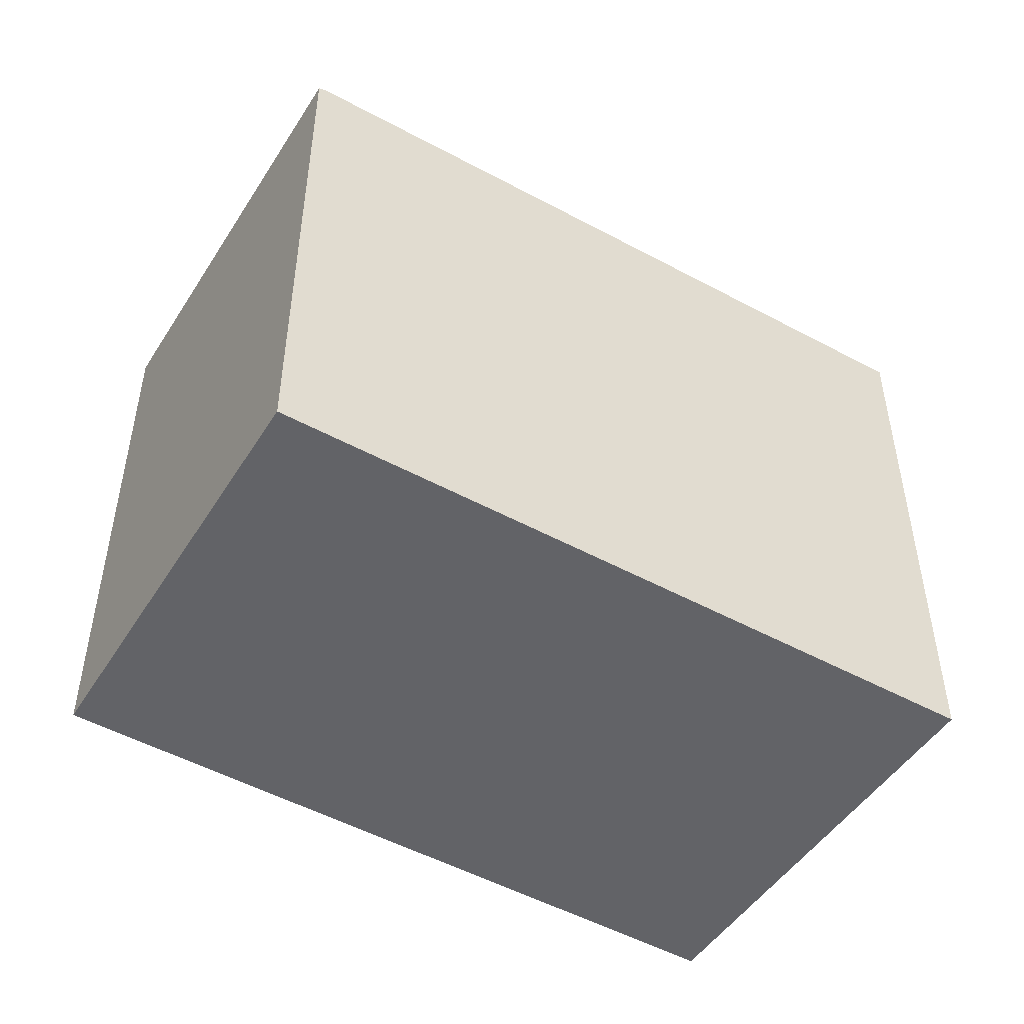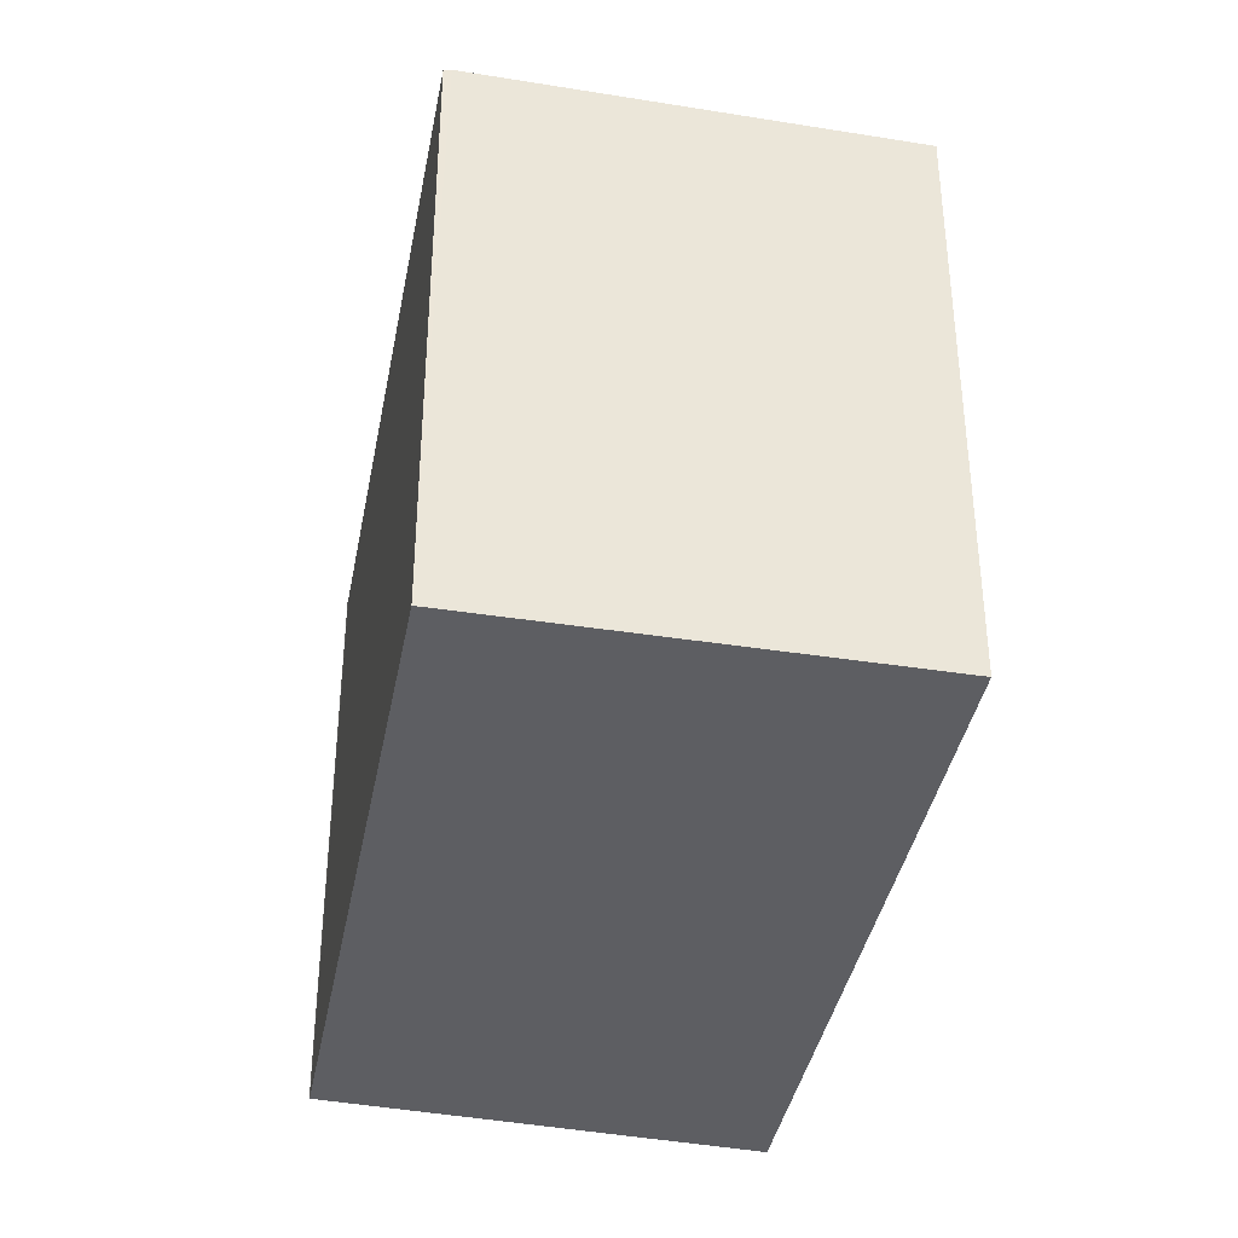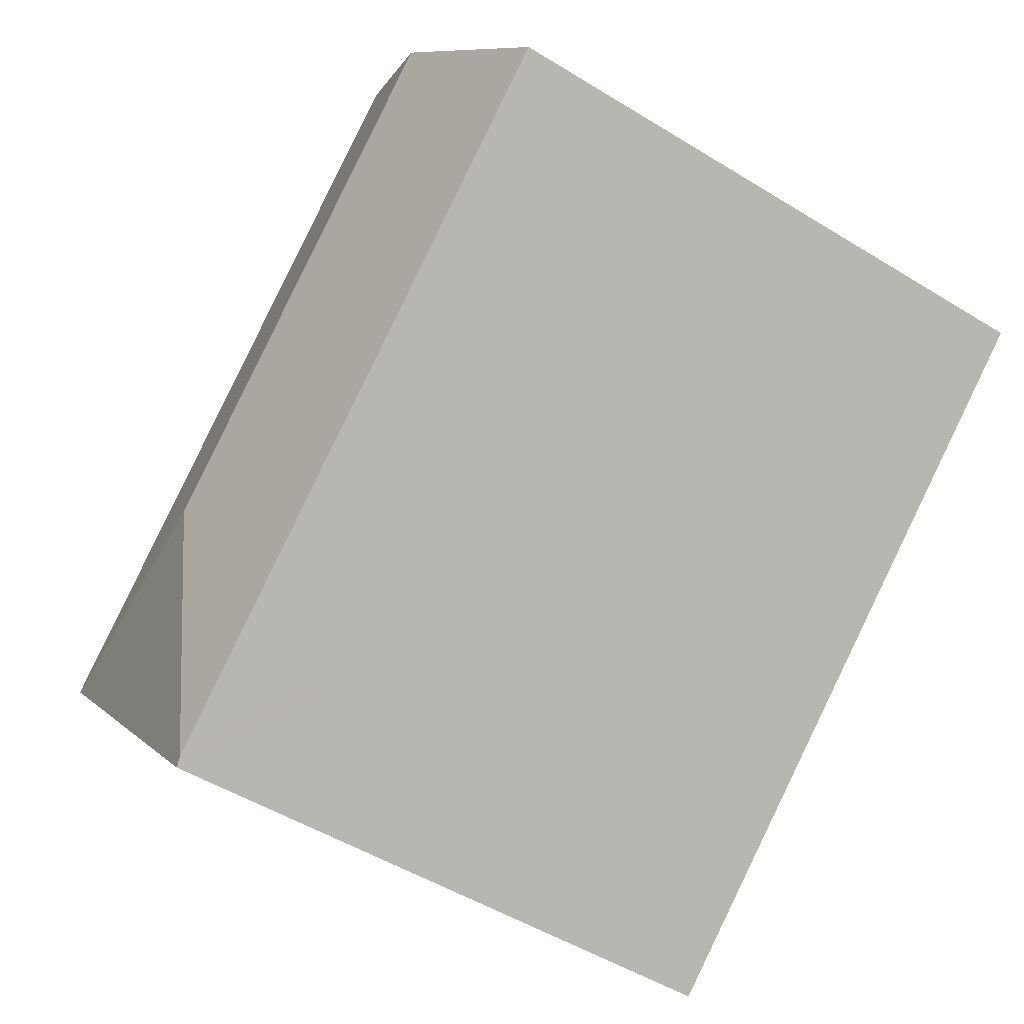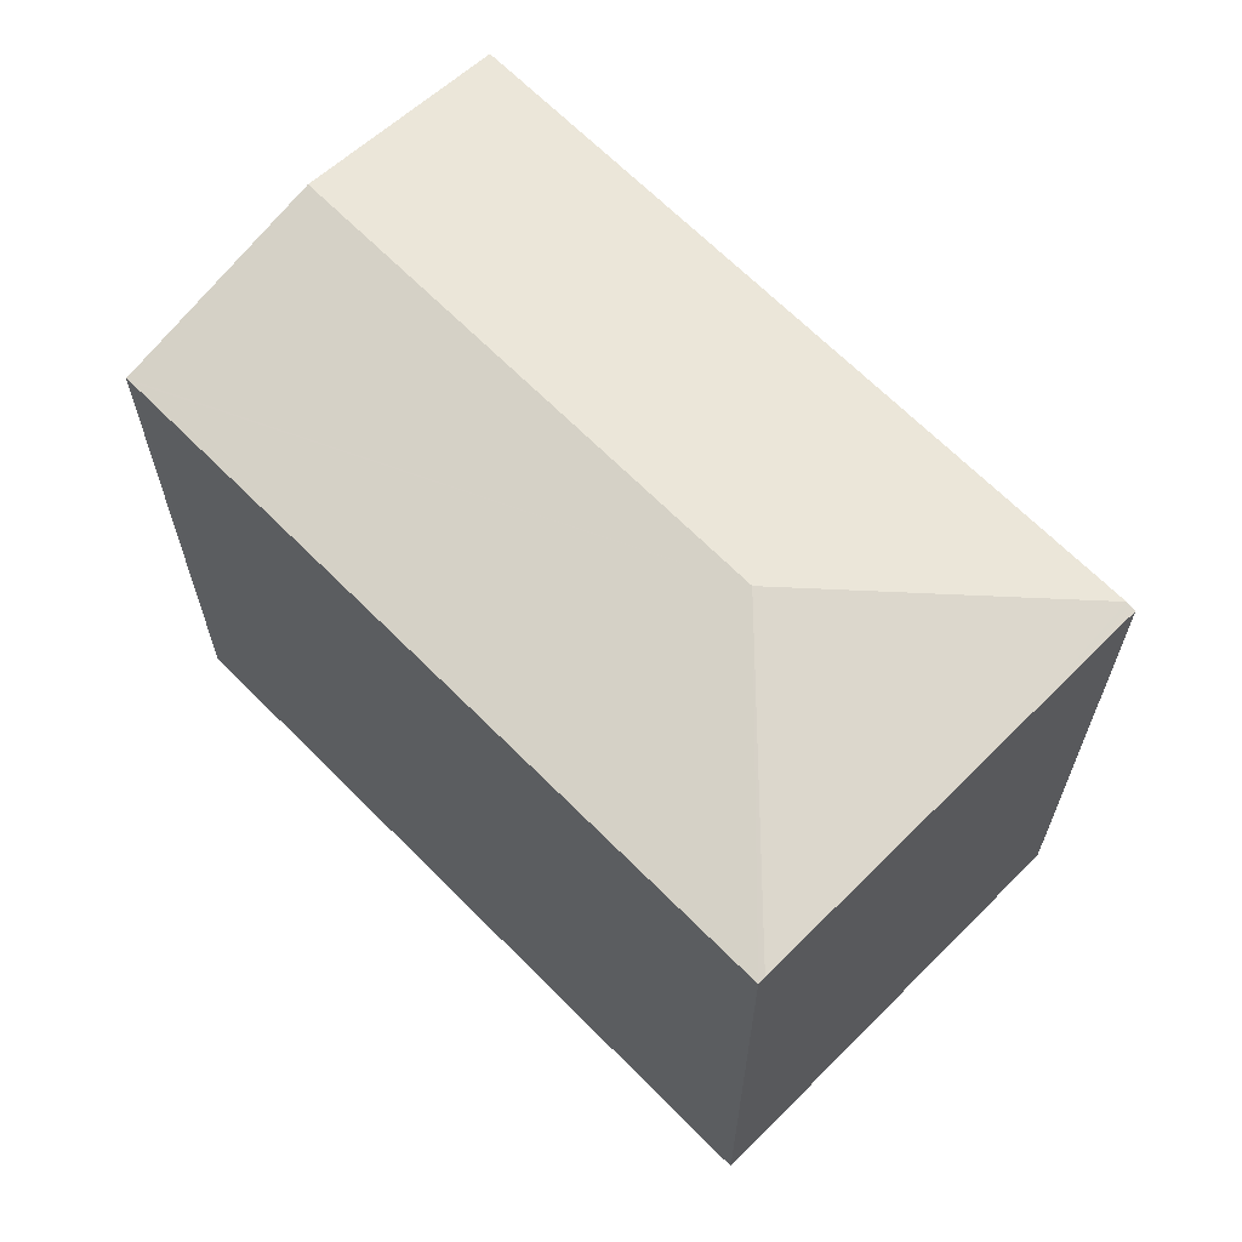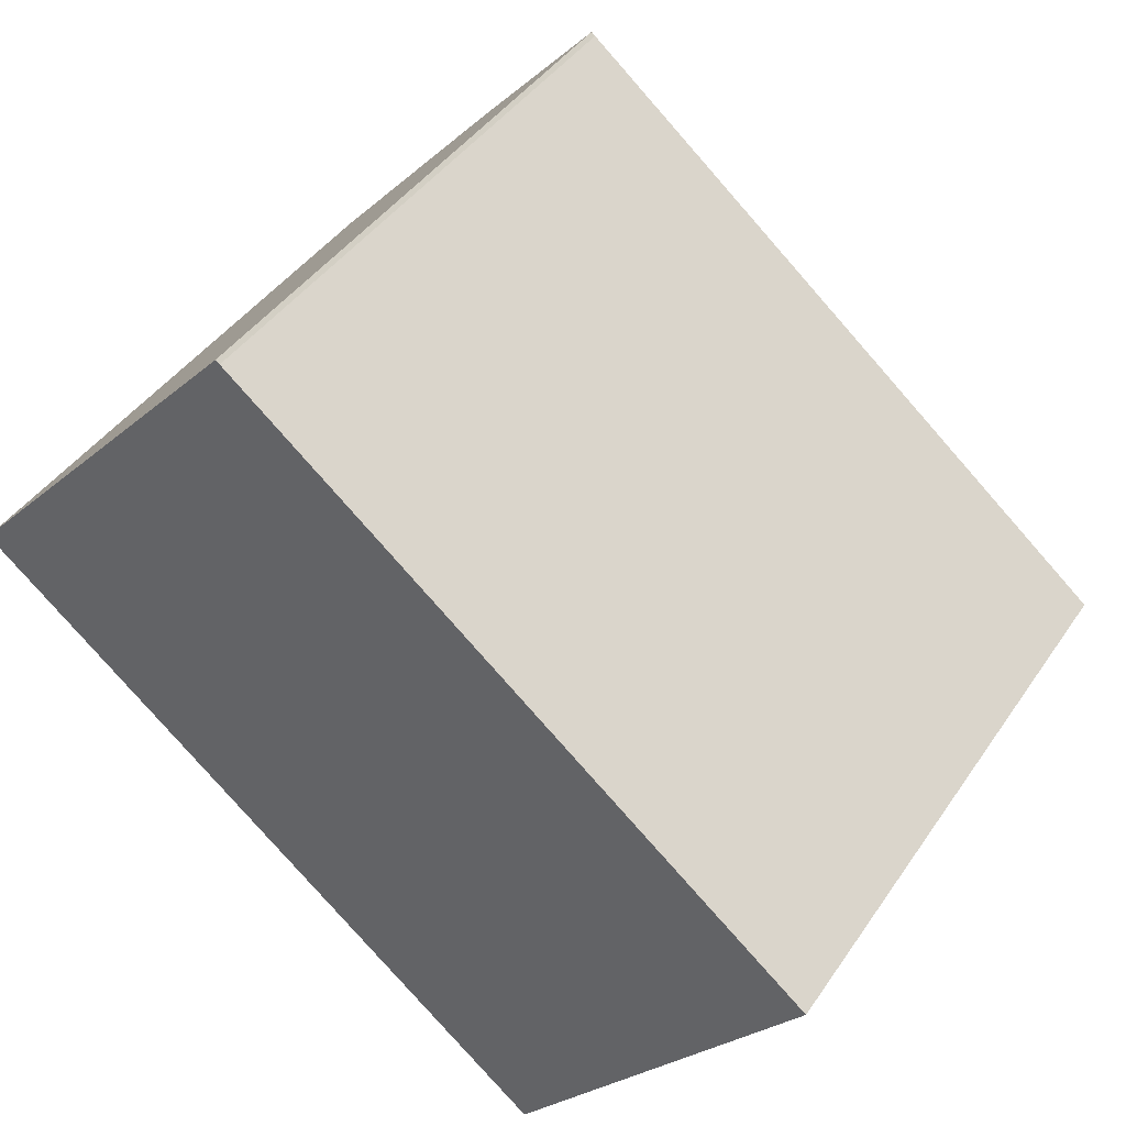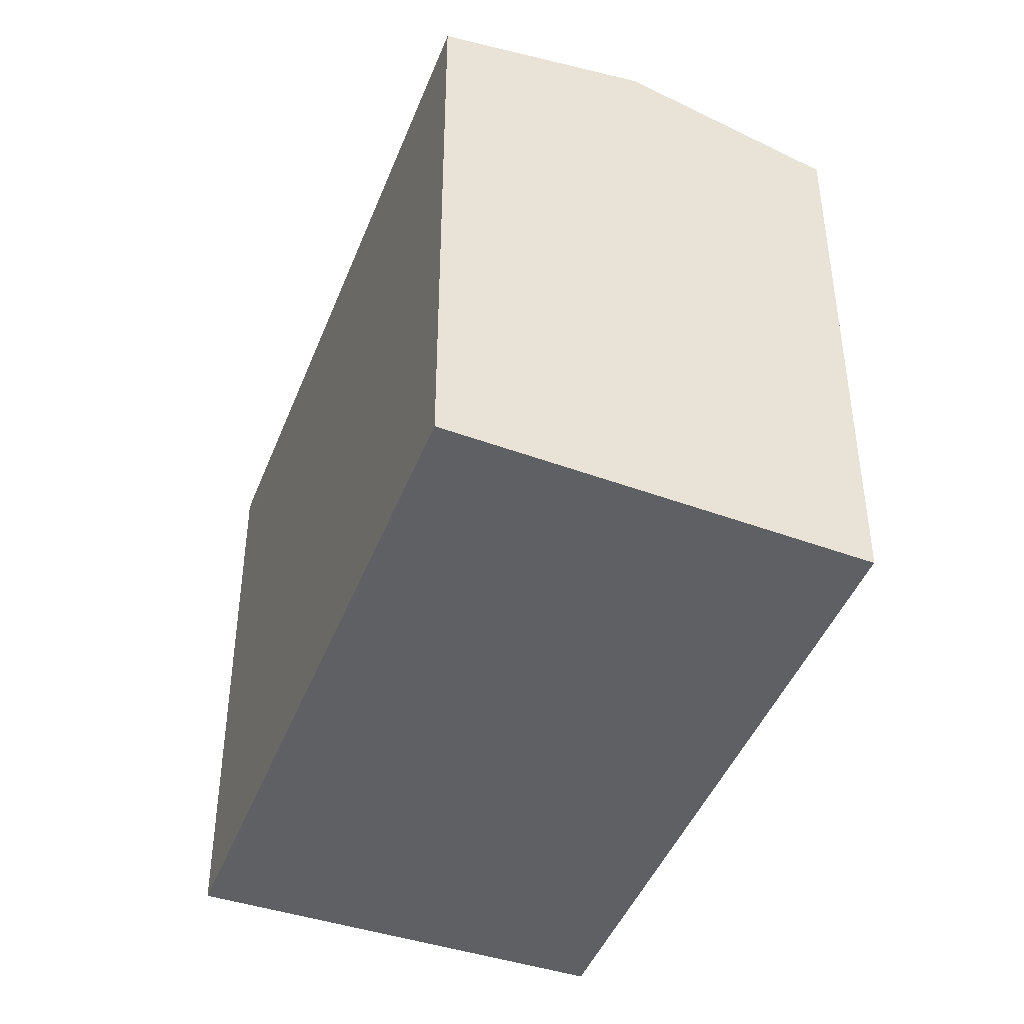
<metadata>
{"format":"obj","ext":"obj","renderer":"f3d","projection":"perspective","resolution":1024,"background":"white","views":[{"elev":-51.0,"azim":-171.0,"up":"+Y"},{"elev":-38.9,"azim":118.9,"up":"+Y"},{"elev":-49.7,"azim":-124.3,"up":"+Z"},{"elev":66.0,"azim":84.9,"up":"+Y"},{"elev":41.9,"azim":31.2,"up":"+Z"},{"elev":-44.3,"azim":-71.0,"up":"+Y"}]}
</metadata>
<code>
v  14.41 14.83 -11.88
v  16.9 14.83 -9.168
v  14.53 14.8 -11.98
v  14.34 14.85 -11.82
v  13.81 15.92 -4.263
v  21.48 14.88 -3.723
v  0.377 14.96 0.412
v  0 14.85 9.092e-16
v  3.712 15.92 4.059
v  7.428 14.85 8.122
v  7.518 14.85 8.035
v  7.655 14.85 7.922
v  21.6 14.85 -3.579
v  0 0 0
v  7.428 -4.973e-16 8.122
v  0.377 -2.523e-17 0.412
v  3.712 -2.485e-16 4.059
v  7.518 -4.92e-16 8.035
v  21.6 2.192e-16 -3.579
v  7.655 -4.851e-16 7.922
v  14.53 7.336e-16 -11.98
v  21.48 2.28e-16 -3.723
v  16.9 5.614e-16 -9.168
v  14.34 7.238e-16 -11.82
v  14.41 7.277e-16 -11.88
g defaultobject
f 1 2 3
f 2 1 4
f 2 4 5
f 2 5 6
f 7 4 8
f 4 7 9
f 4 9 5
f 9 10 5
f 11 5 10
f 12 5 11
f 13 5 12
f 6 5 13
f 14 7 8
f 7 14 9
f 9 14 10
f 10 14 15
f 15 14 16
f 15 16 17
f 10 18 11
f 18 10 15
f 18 12 11
f 12 18 13
f 13 18 19
f 19 18 20
f 19 6 13
f 6 19 2
f 2 19 3
f 3 19 21
f 21 19 22
f 21 22 23
f 4 14 8
f 14 4 1
f 14 1 3
f 14 3 24
f 24 3 21
f 24 21 25
f 23 25 21
f 25 23 24
f 24 23 14
f 14 23 22
f 14 22 19
f 14 19 20
f 14 20 16
f 16 20 17
f 17 20 18
f 17 18 15

</code>
